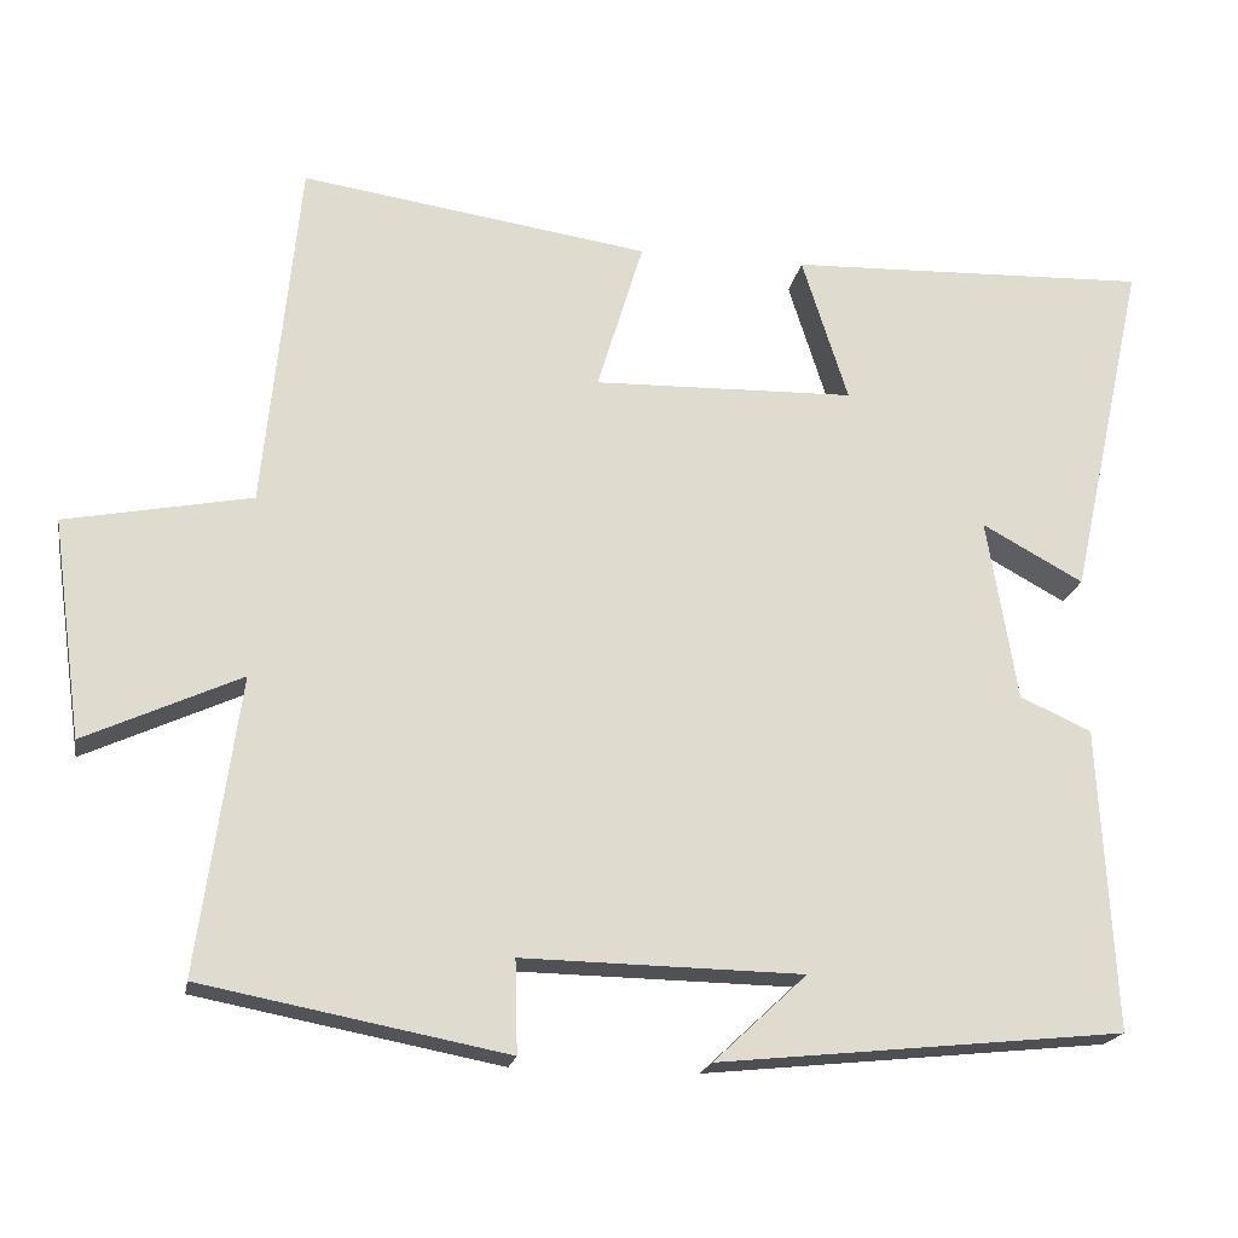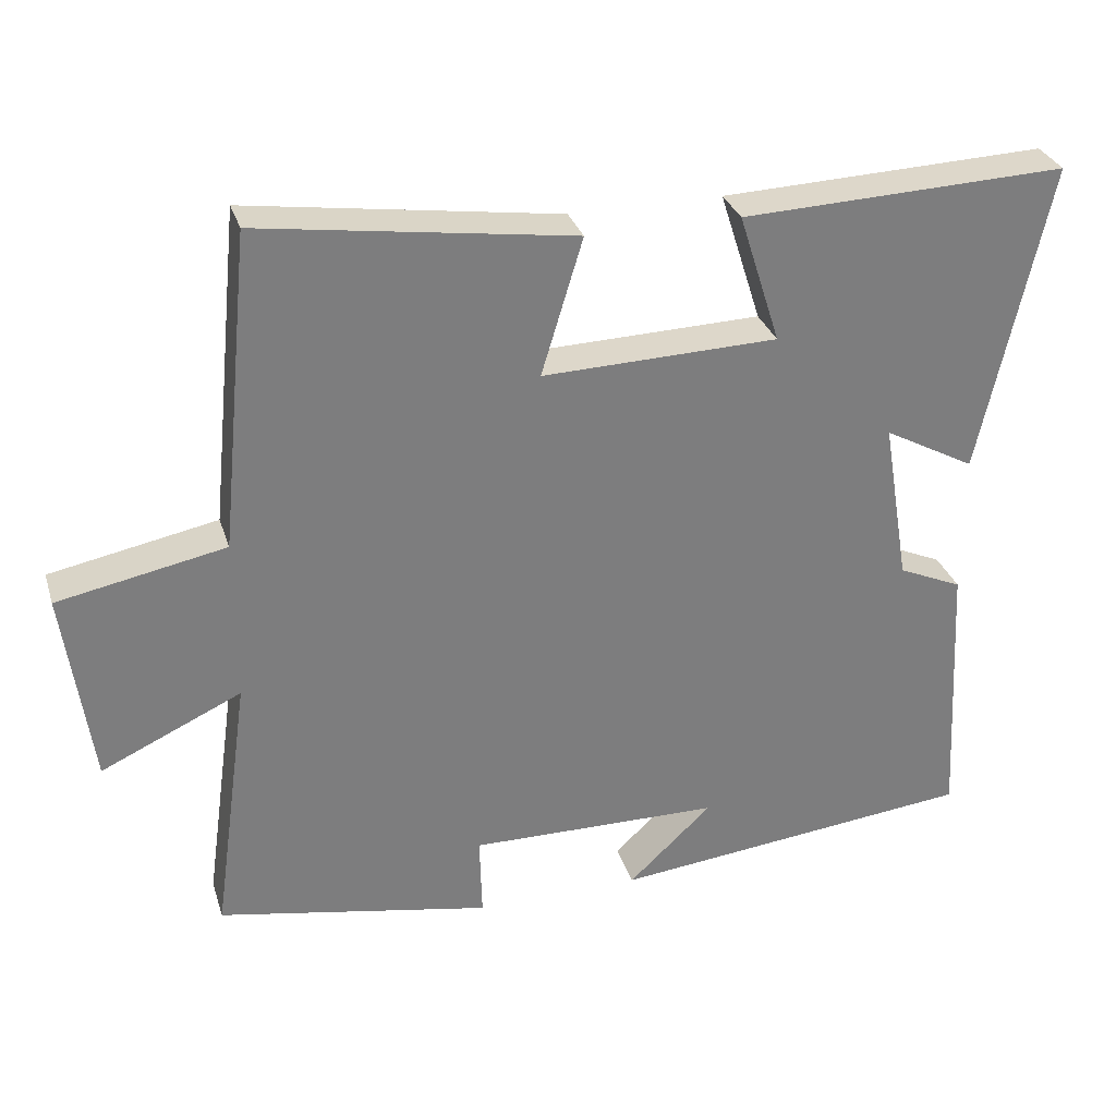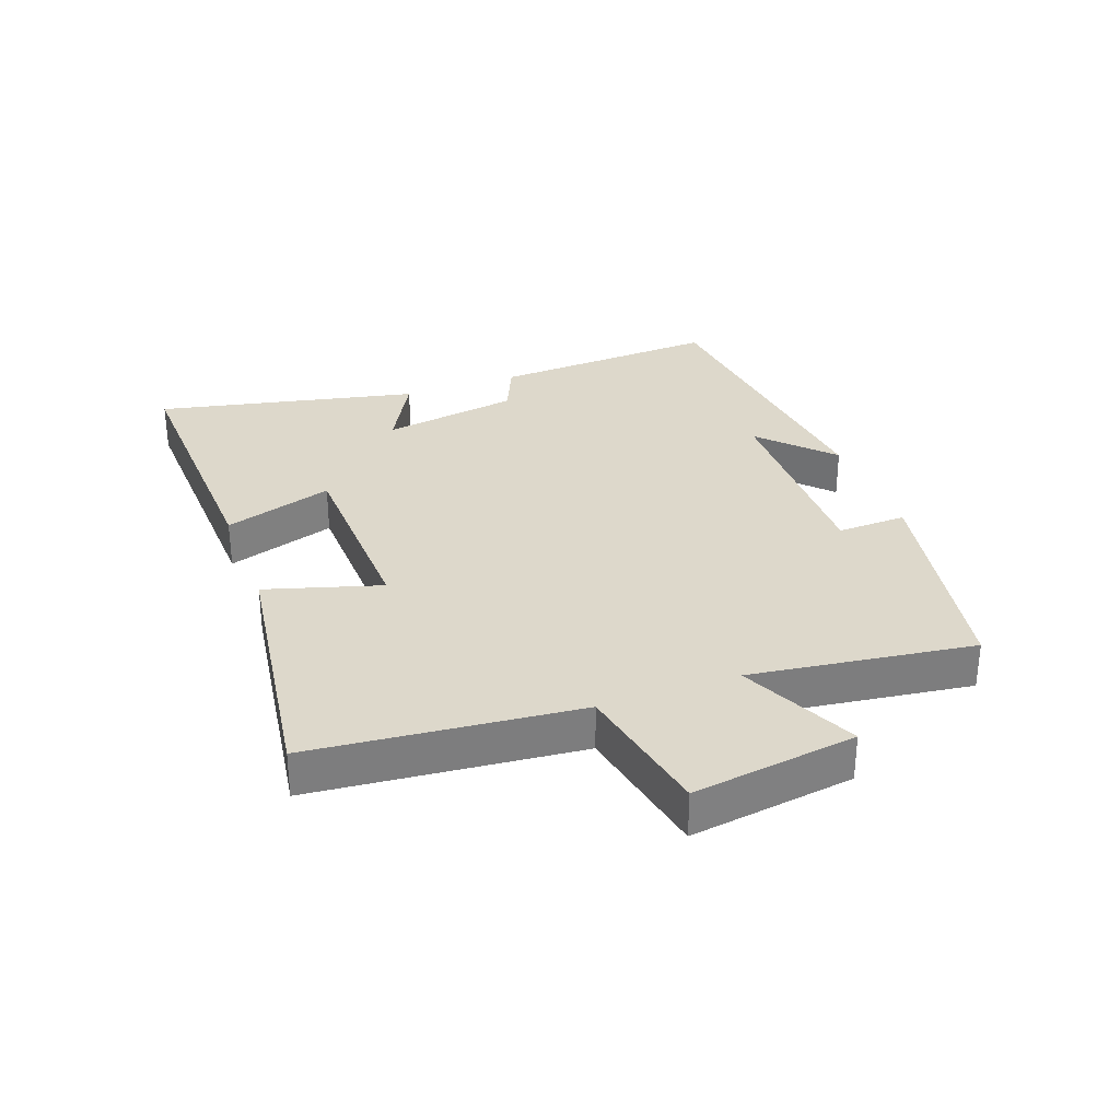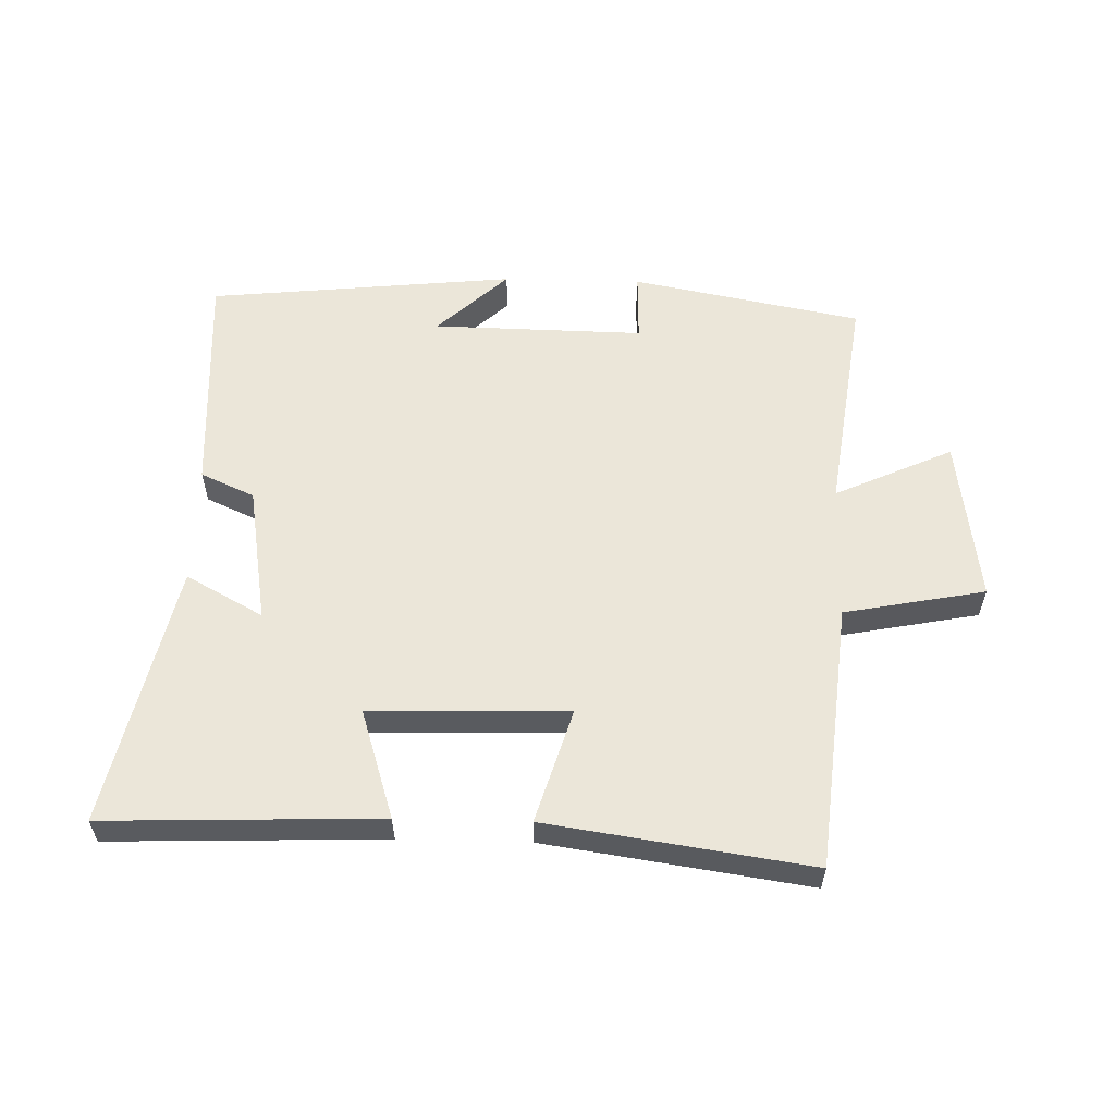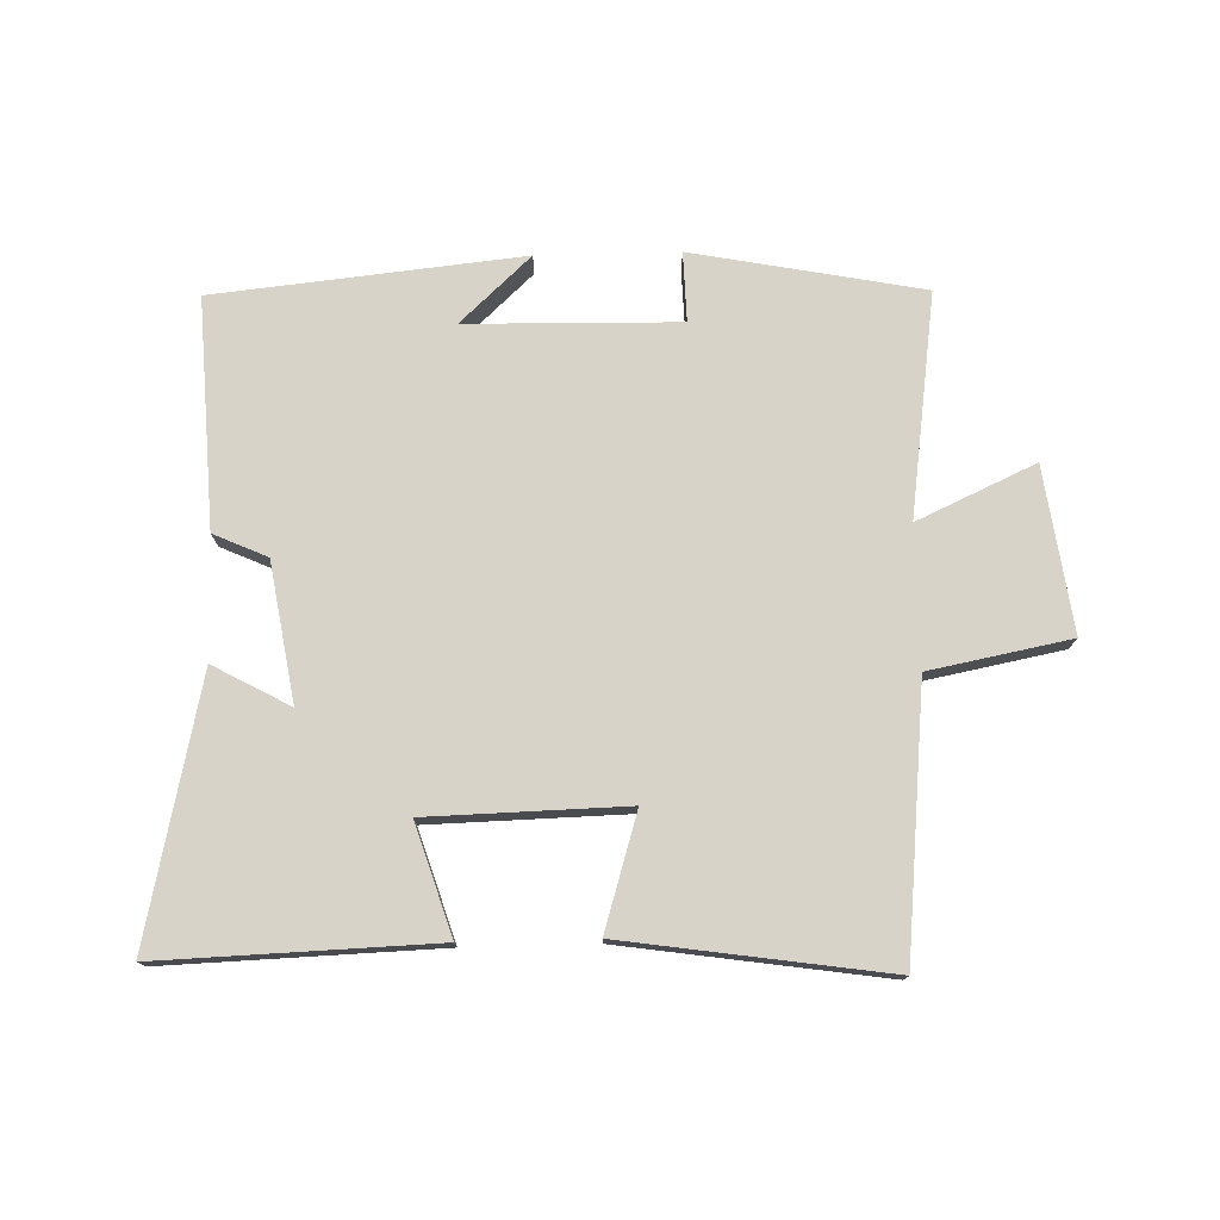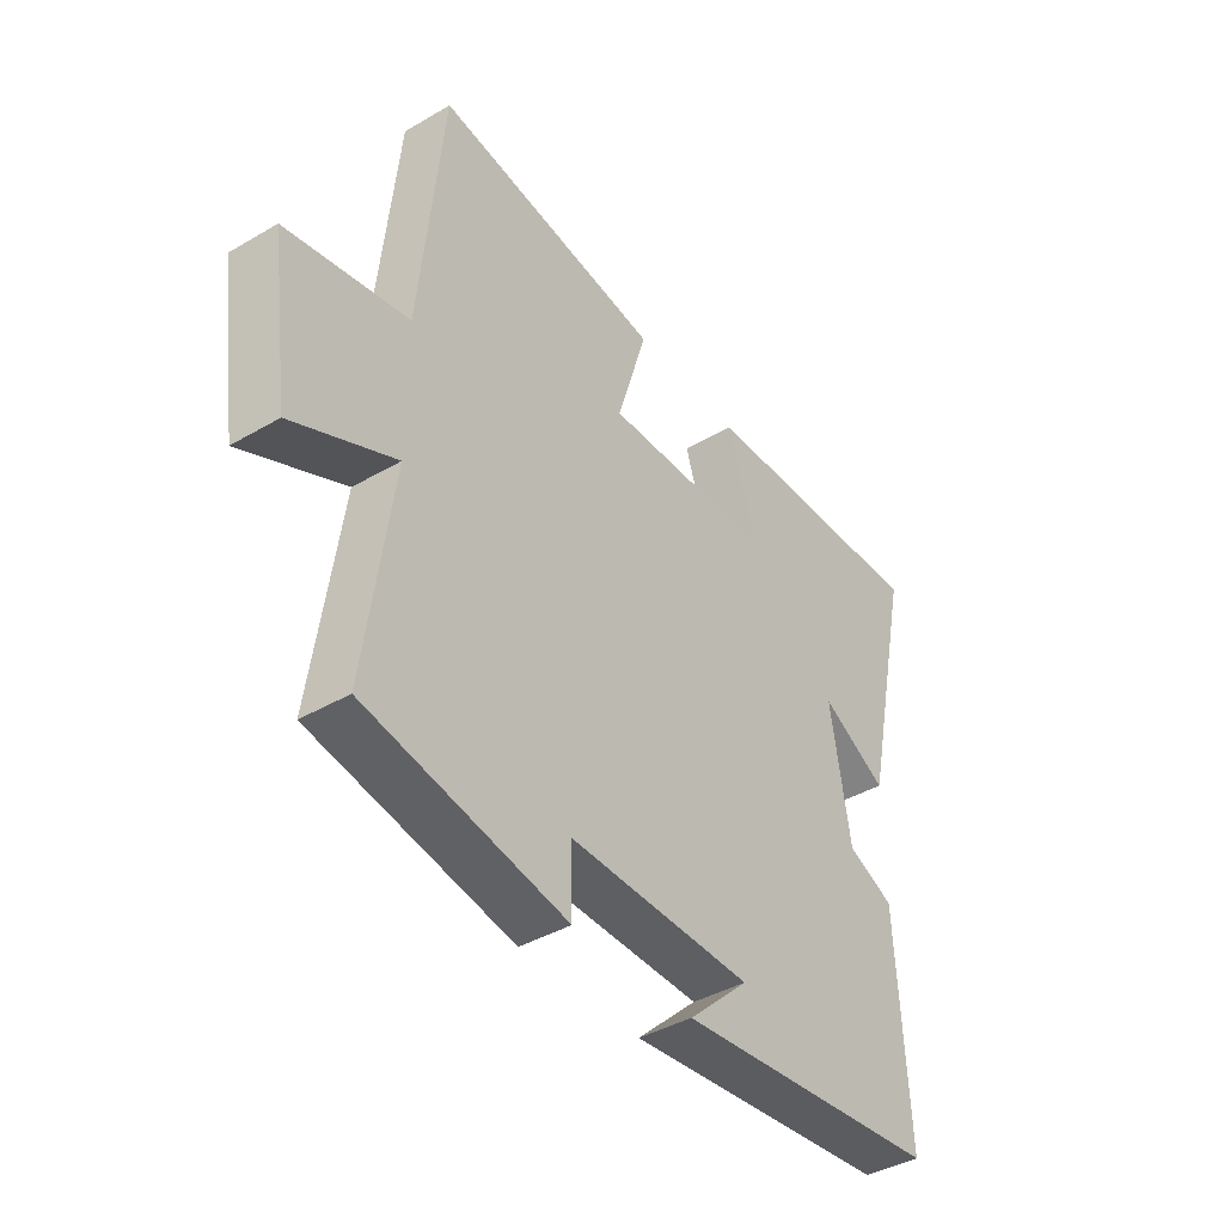
<metadata>
{"format":"obj","ext":"obj","renderer":"f3d","projection":"perspective","resolution":1024,"background":"white","views":[{"elev":-19.5,"azim":169.7,"up":"+Z"},{"elev":30.9,"azim":163.6,"up":"+Z"},{"elev":31.1,"azim":69.6,"up":"+Y"},{"elev":57.6,"azim":1.5,"up":"+Y"},{"elev":75.9,"azim":-1.5,"up":"+Y"},{"elev":-40.7,"azim":125.6,"up":"+Z"}]}
</metadata>
<code>
v -0.591 0.07 0.515
v -0.159 0.07 0.5
v -0.214 0.07 0.327
v 0.098 0.07 0.319
v 0.043 0.07 0.5
v 0.458 0.07 0.561
v 0.5 0.07 0.14
v 0.722 0.07 0.097
v 0.686 0.07 -0.163
v 0.5 0.07 -0.078
v 0.549 0.07 -0.43
v 0.186 0.07 -0.5
v 0.189 0.07 -0.39
v -0.145 0.07 -0.396
v -0.034 0.07 -0.5
v -0.519 0.07 -0.45
v -0.5 0.07 -0.088
v -0.415 0.07 -0.05
v -0.379 0.07 0.168
v -0.5 0.07 0.102
v -0.591 0 0.515
v -0.159 0 0.5
v -0.214 0 0.327
v 0.098 0 0.319
v 0.043 0 0.5
v 0.458 0 0.561
v 0.5 0 0.14
v 0.722 0 0.097
v 0.686 0 -0.163
v 0.5 0 -0.078
v 0.549 0 -0.43
v 0.186 0 -0.5
v 0.189 0 -0.39
v -0.145 0 -0.396
v -0.034 0 -0.5
v -0.519 0 -0.45
v -0.5 0 -0.088
v -0.415 0 -0.05
v -0.379 0 0.168
v -0.5 0 0.102
f 1 2 3
f 20 1 3
f 19 20 3
f 18 19 3 4
f 16 17 18
f 16 18 4
f 14 15 16
f 14 16 4
f 13 14 4
f 10 11 12 13
f 10 13 4
f 7 8 9 10
f 6 7 10
f 5 6 10
f 4 5 10
f 23 22 21
f 23 21 40
f 23 40 39
f 24 23 39 38
f 38 37 36
f 24 38 36
f 36 35 34
f 24 36 34
f 24 34 33
f 33 32 31 30
f 24 33 30
f 30 29 28 27
f 30 27 26
f 30 26 25
f 30 25 24
f 1 21 22 2
f 2 22 23 3
f 3 23 24 4
f 4 24 25 5
f 5 25 26 6
f 6 26 27 7
f 7 27 28 8
f 8 28 29 9
f 9 29 30 10
f 10 30 31 11
f 11 31 32 12
f 12 32 33 13
f 13 33 34 14
f 14 34 35 15
f 15 35 36 16
f 16 36 37 17
f 17 37 38 18
f 18 38 39 19
f 19 39 40 20
f 20 40 21 1

</code>
